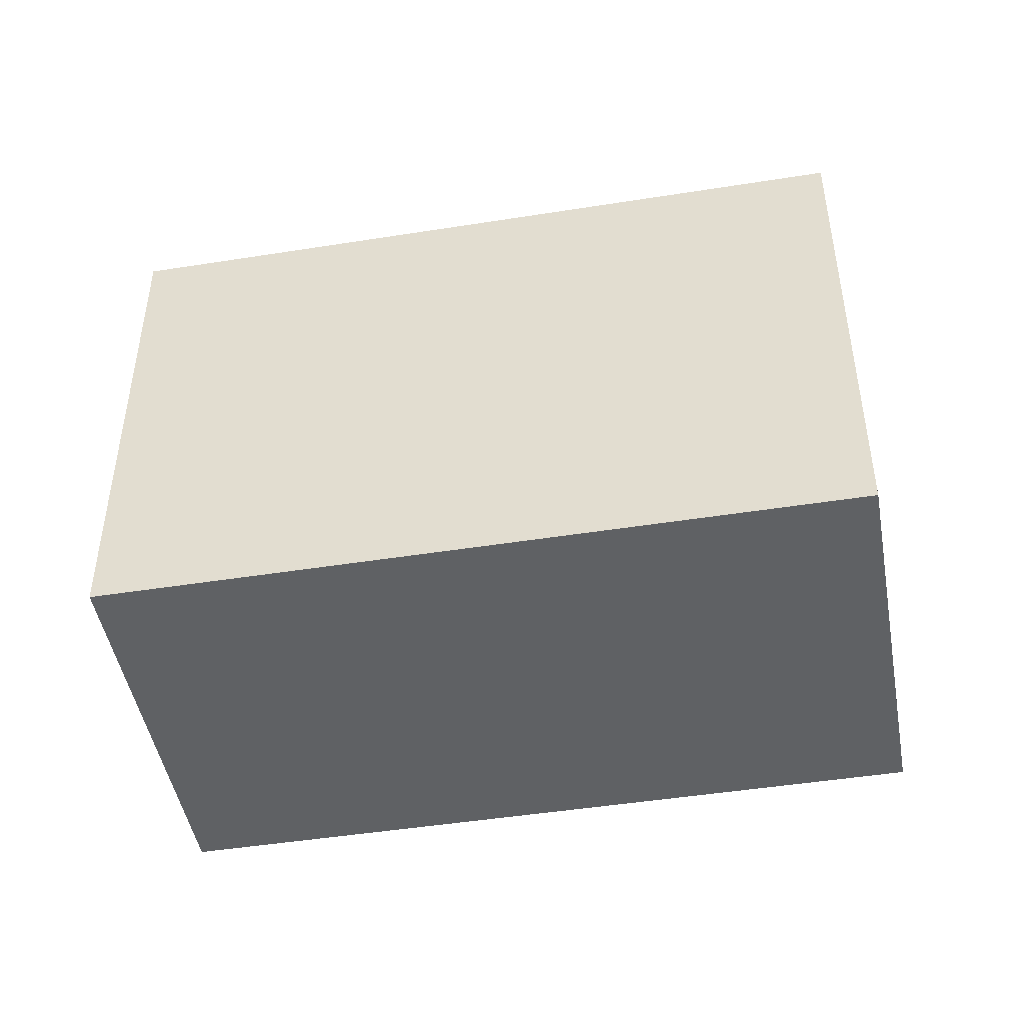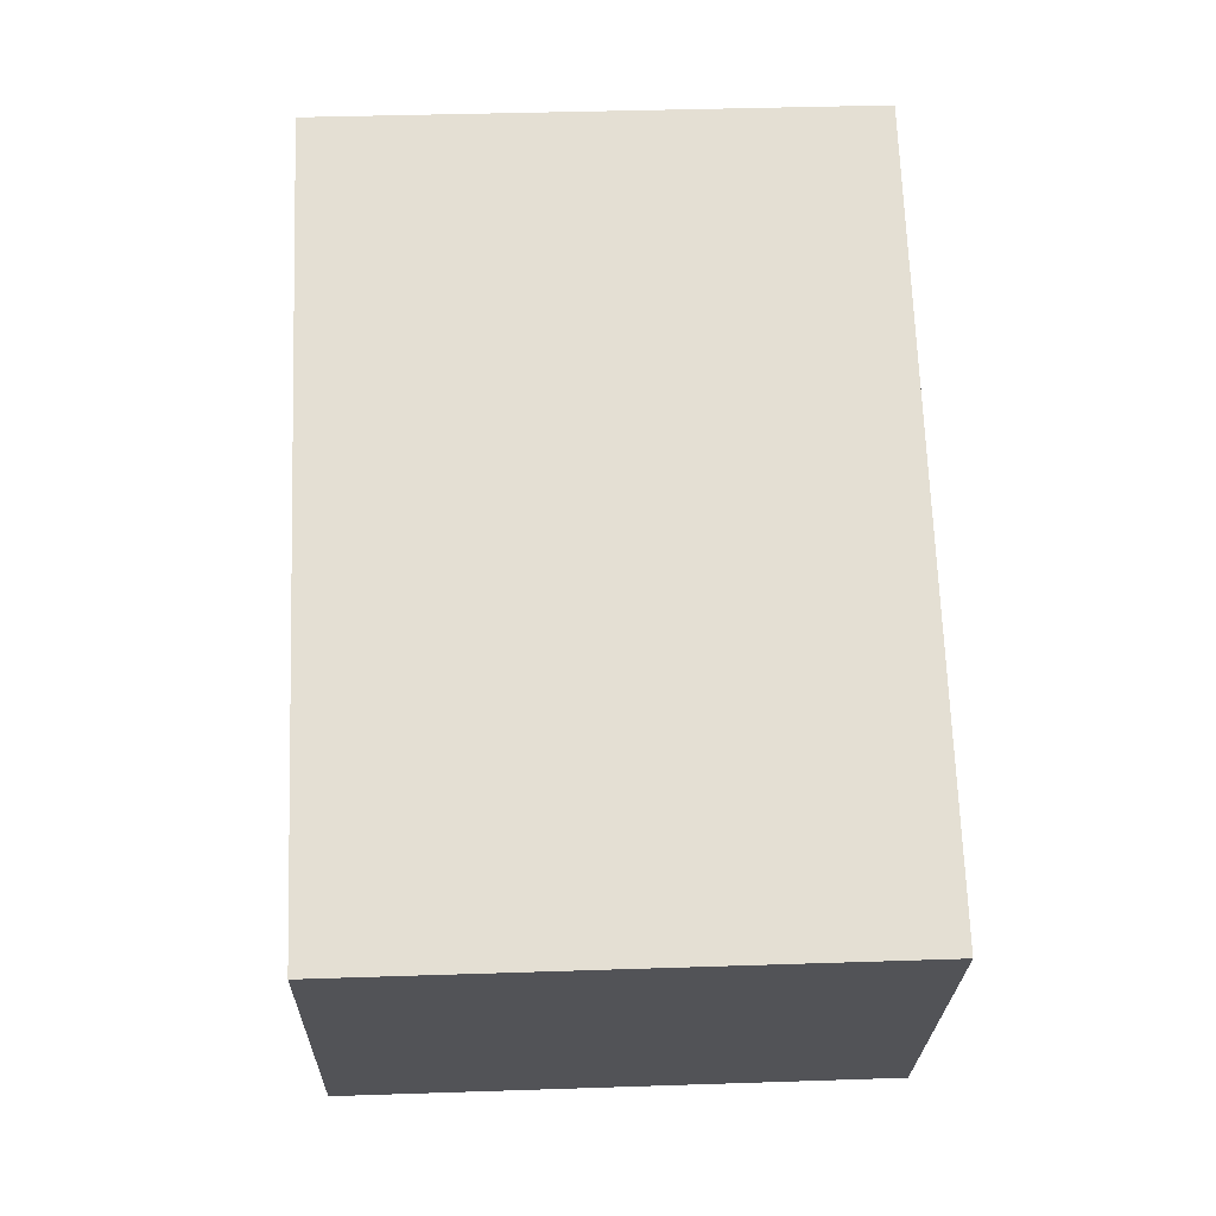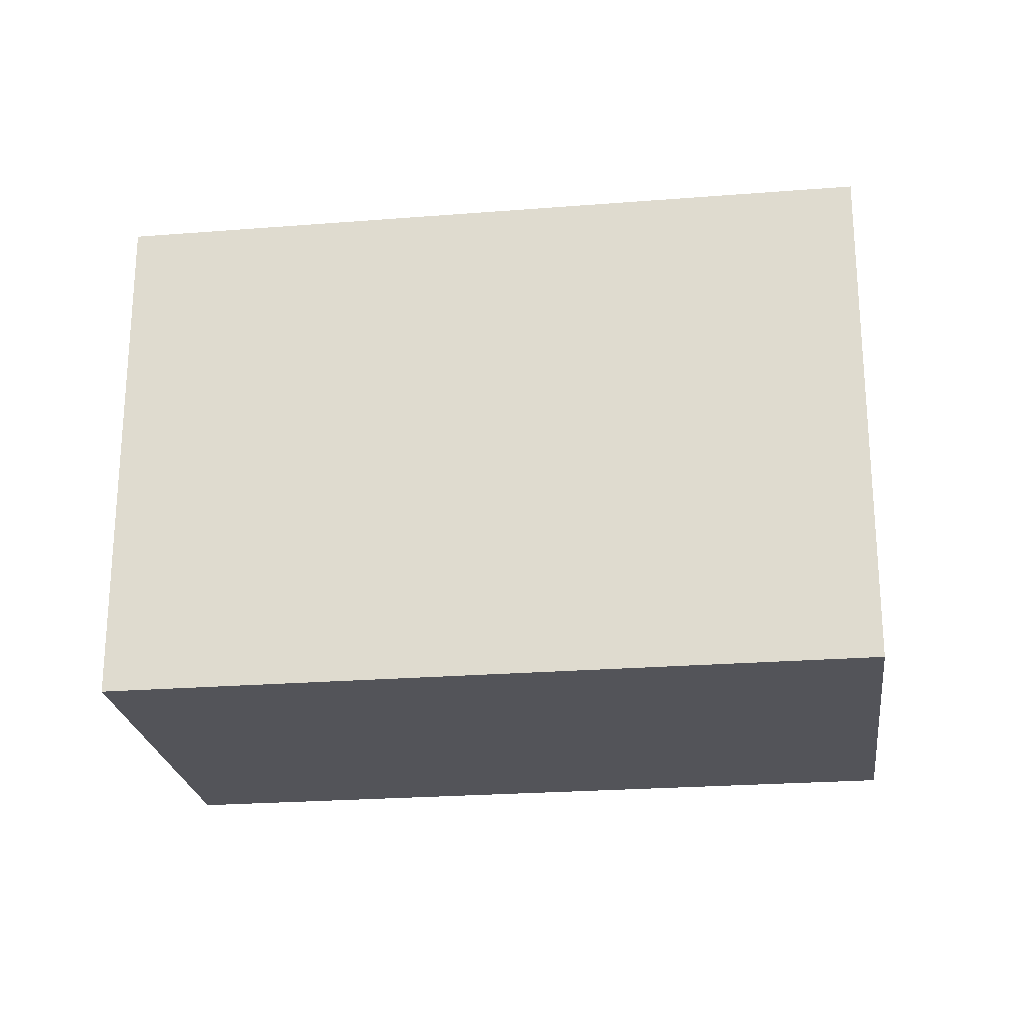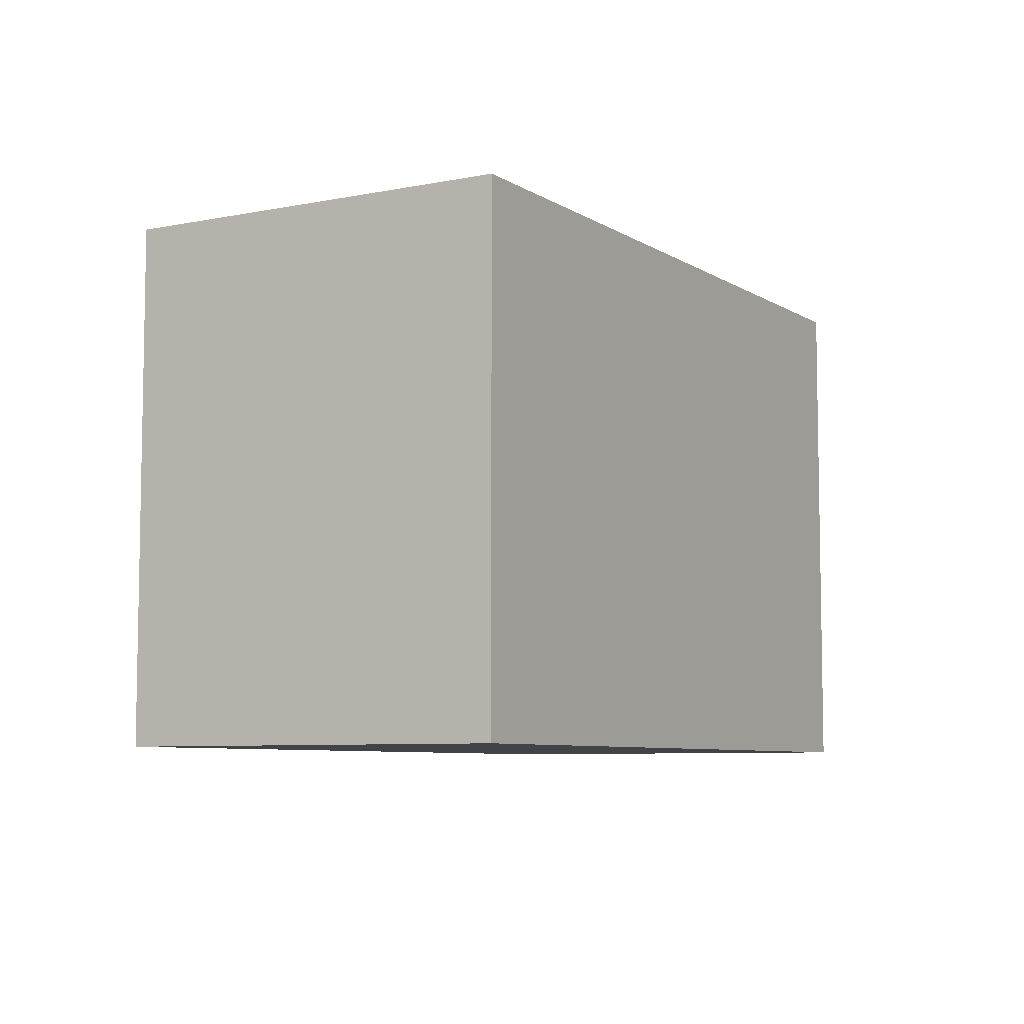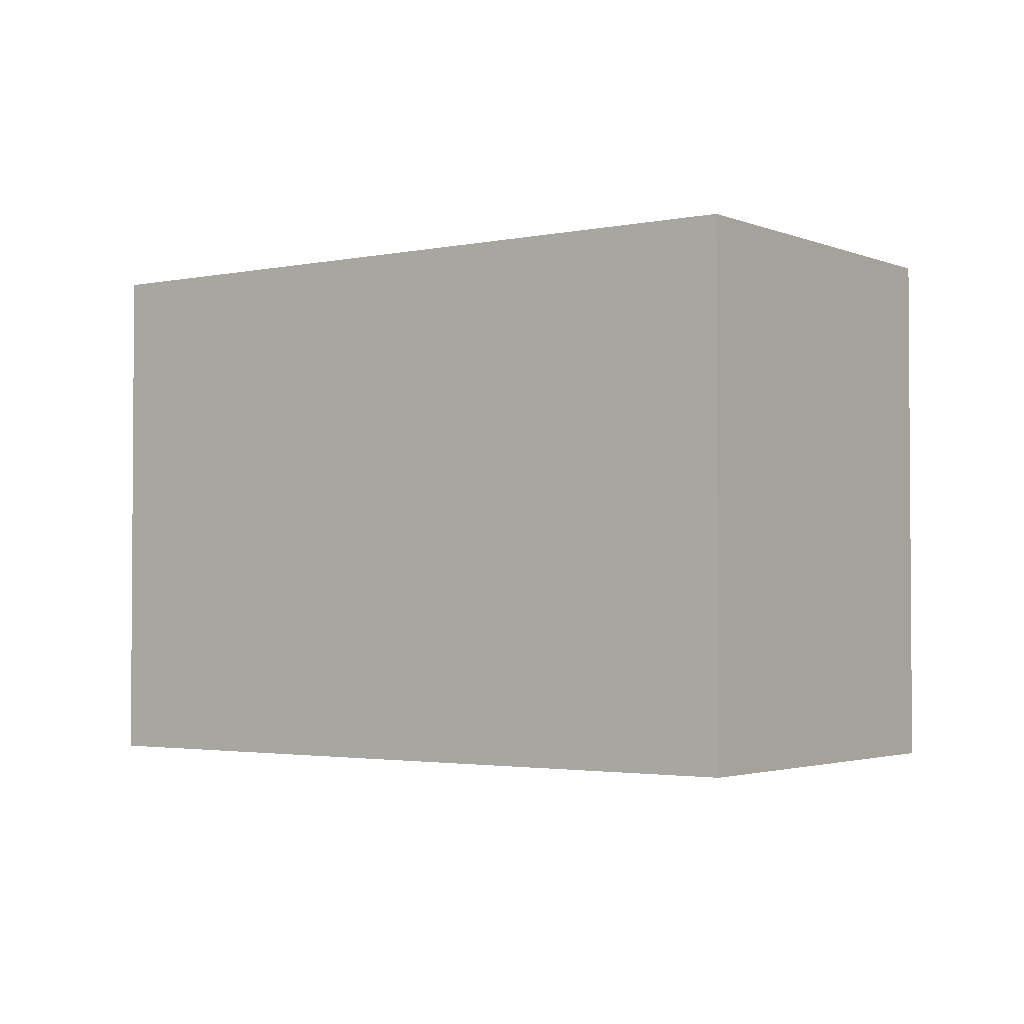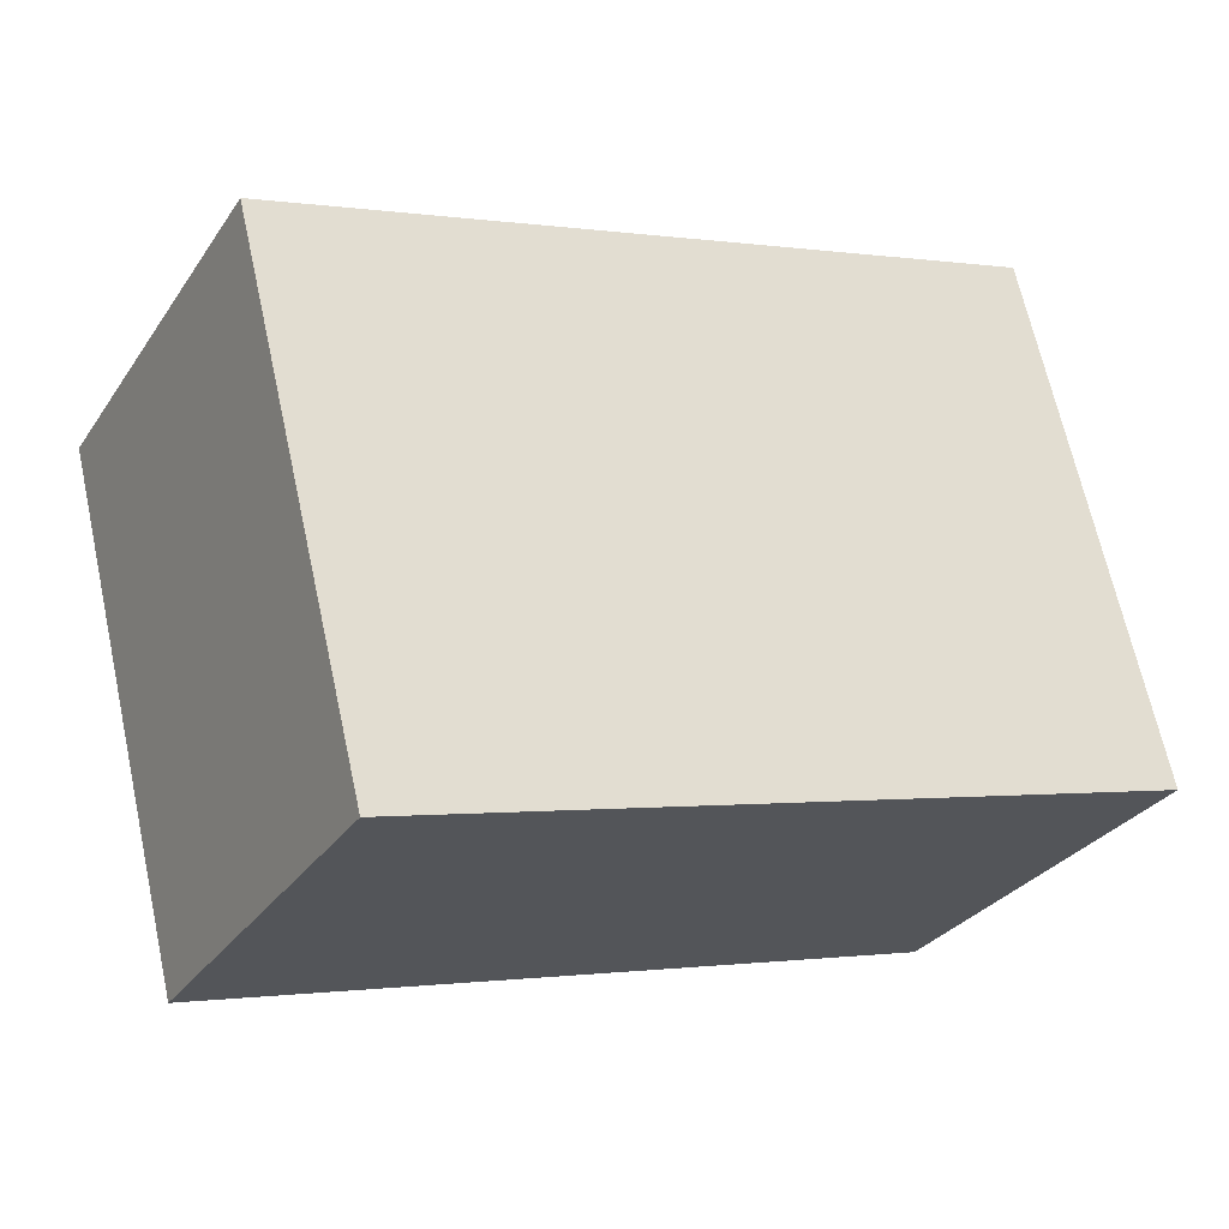
<metadata>
{"format":"obj","ext":"obj","renderer":"f3d","projection":"perspective","resolution":1024,"background":"white","views":[{"elev":-46.5,"azim":-141.6,"up":"+Y"},{"elev":39.0,"azim":87.6,"up":"+Z"},{"elev":-23.7,"azim":35.7,"up":"+Y"},{"elev":-7.0,"azim":148.8,"up":"+Y"},{"elev":-2.4,"azim":64.3,"up":"+Y"},{"elev":67.3,"azim":-12.4,"up":"+Z"}]}
</metadata>
<code>
v  0.7638 2.073 1.427
v  0 0 0
v  0.7638 -8.74e-17 1.427
v  4.426e-05 2.073 -6.559e-05
v  3.454 5.725e-19 -0.00935
v  3.454 2.073 -0.009416
v  2.68 8.78e-17 -1.434
v  2.68 2.073 -1.434
g defaultobject
f 1 2 3
f 2 1 4
f 1 5 6
f 5 1 3
f 6 7 8
f 7 6 5
f 4 7 2
f 7 4 8
f 7 3 2
f 3 7 5
f 1 8 4
f 8 1 6

</code>
